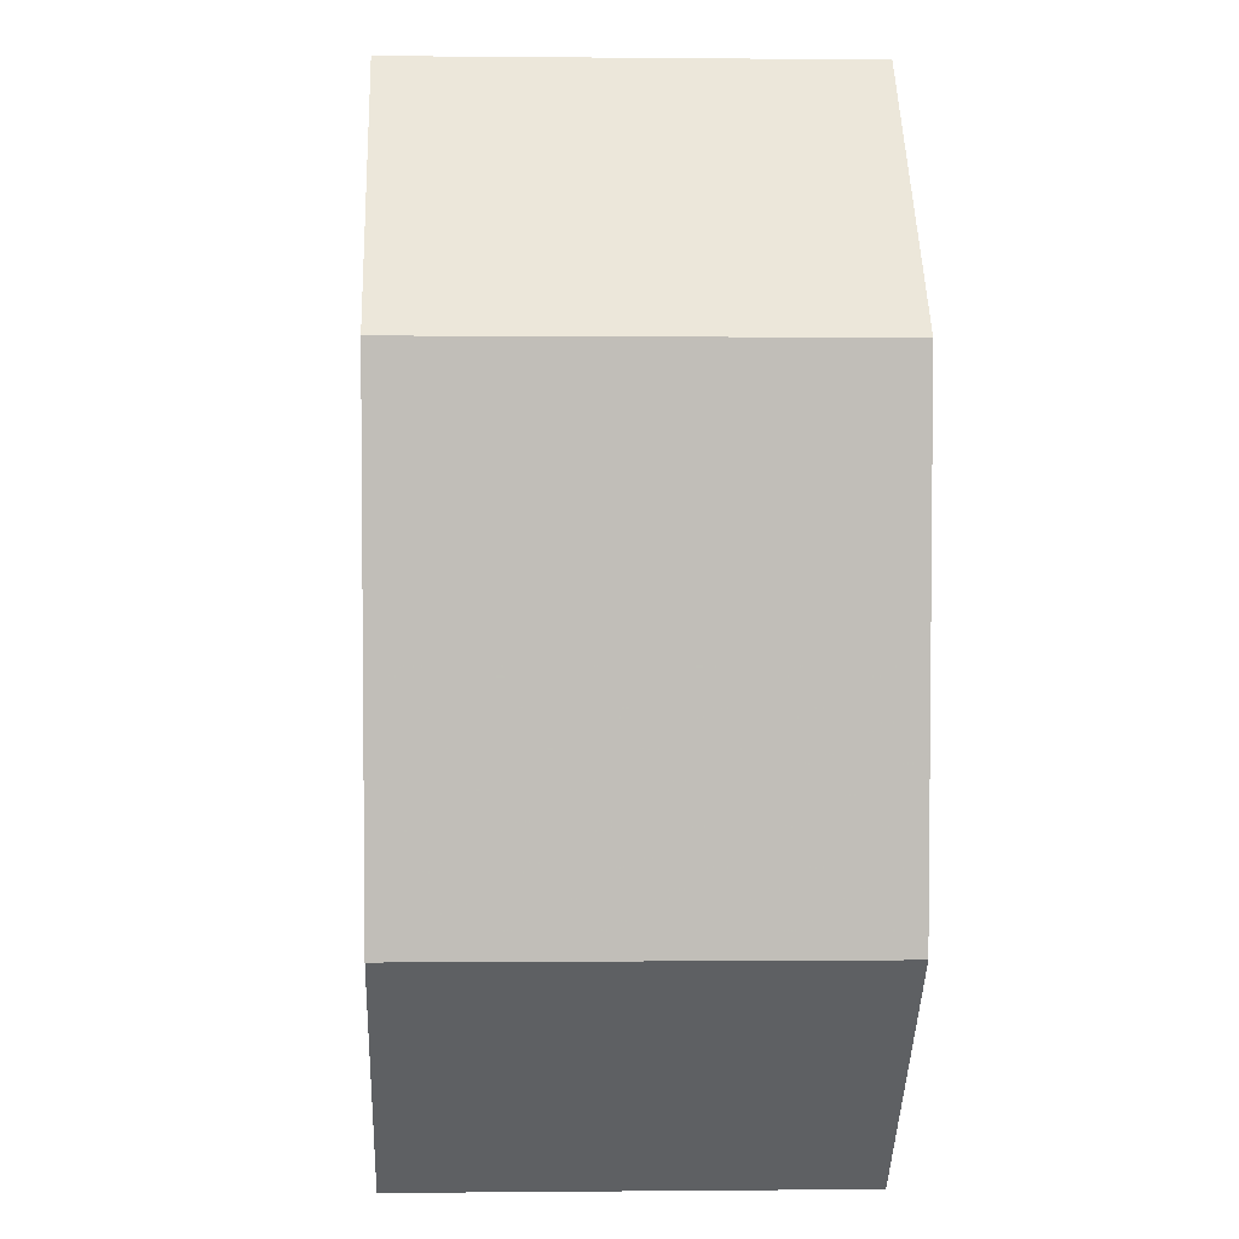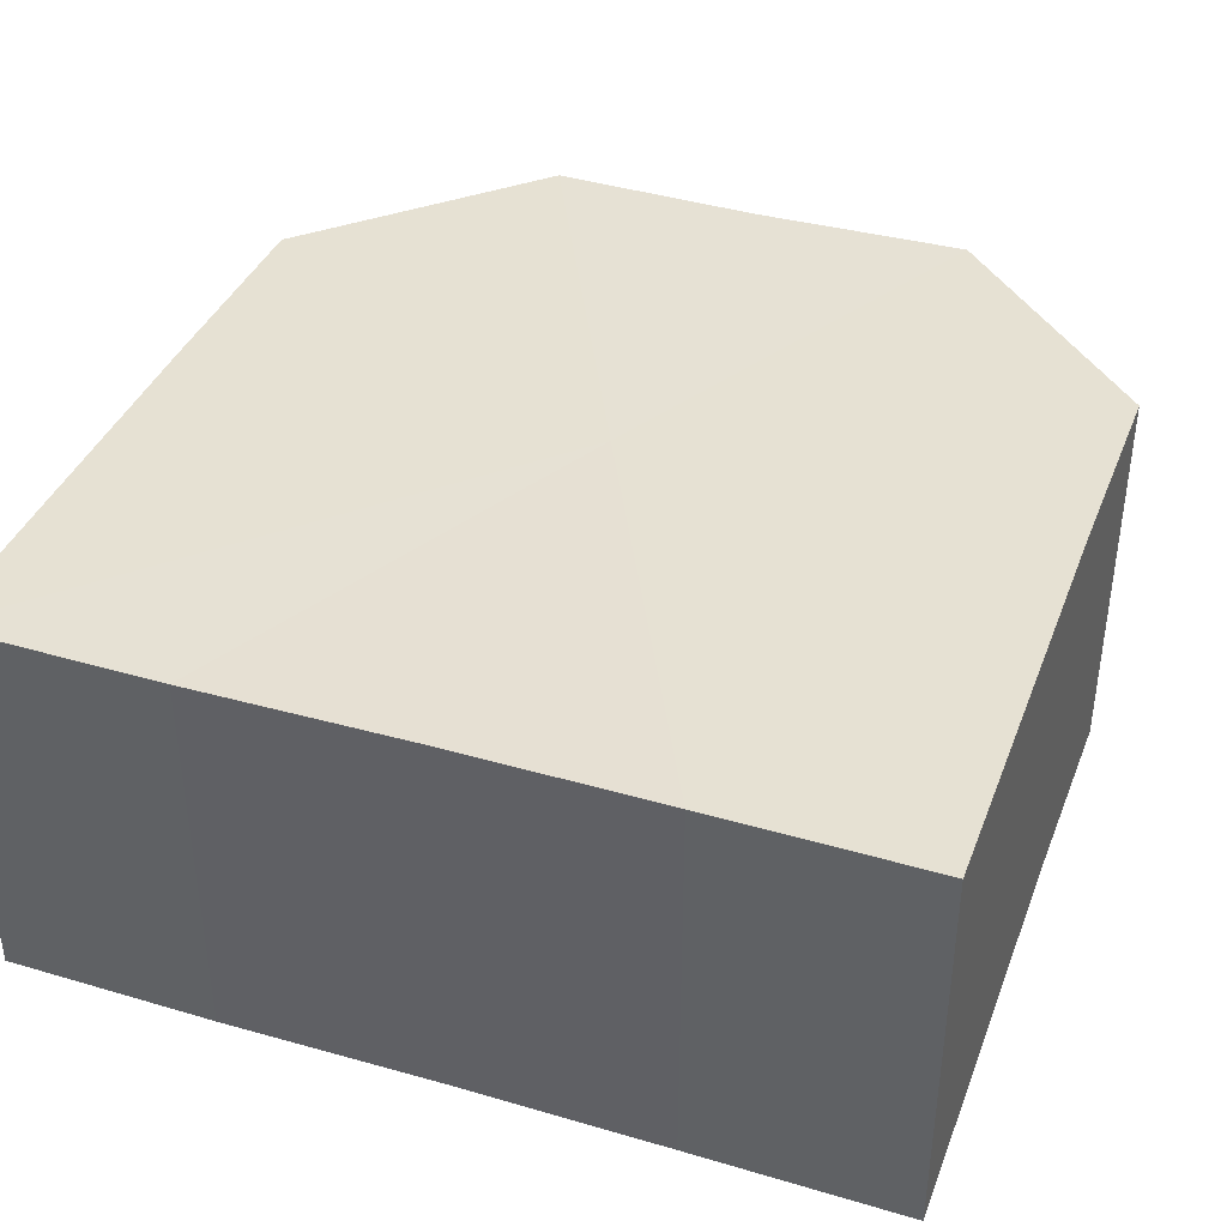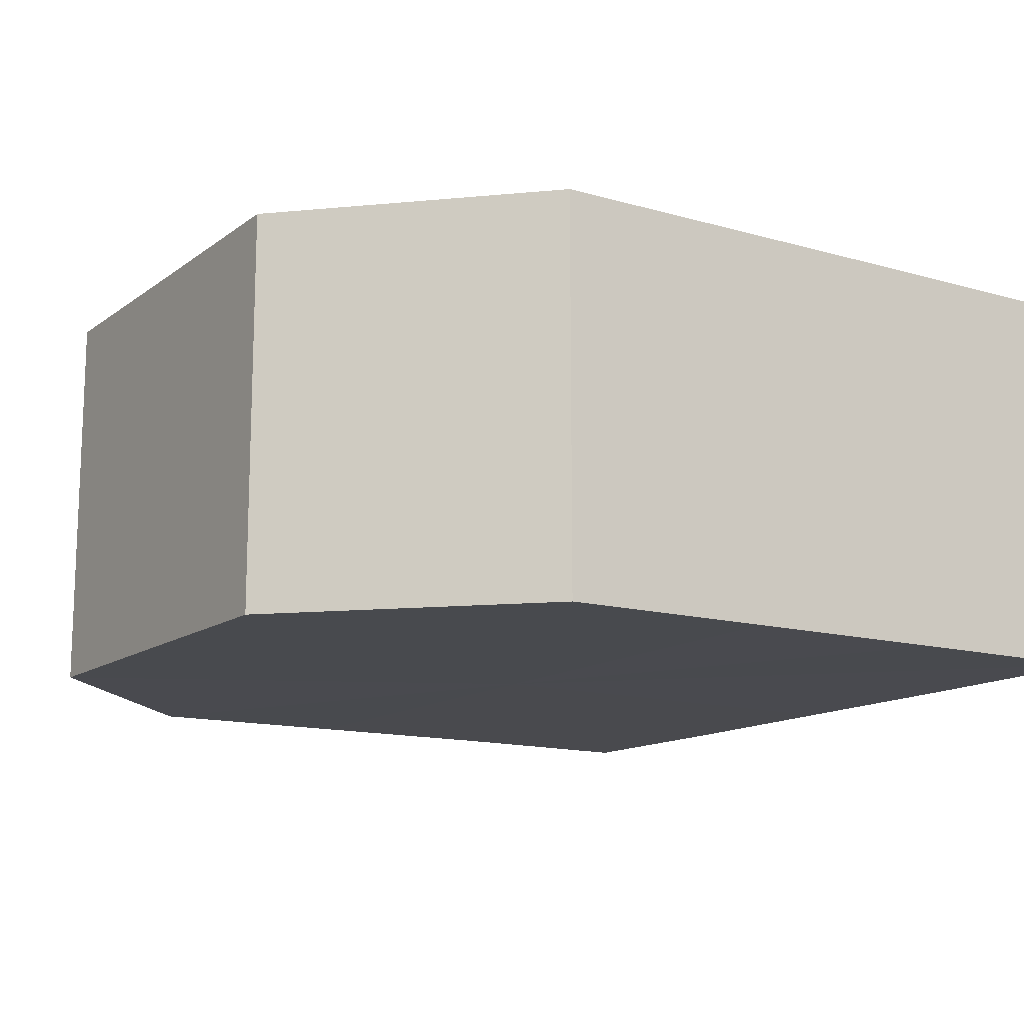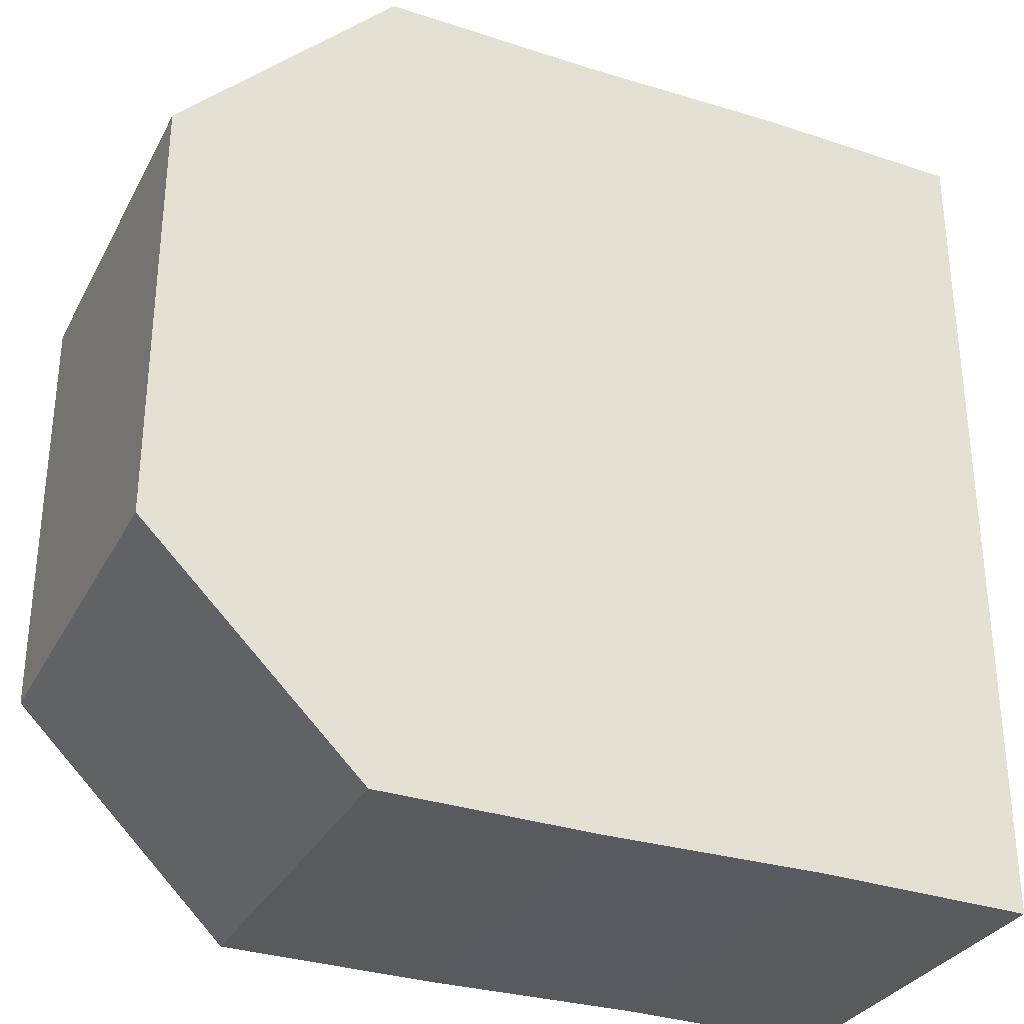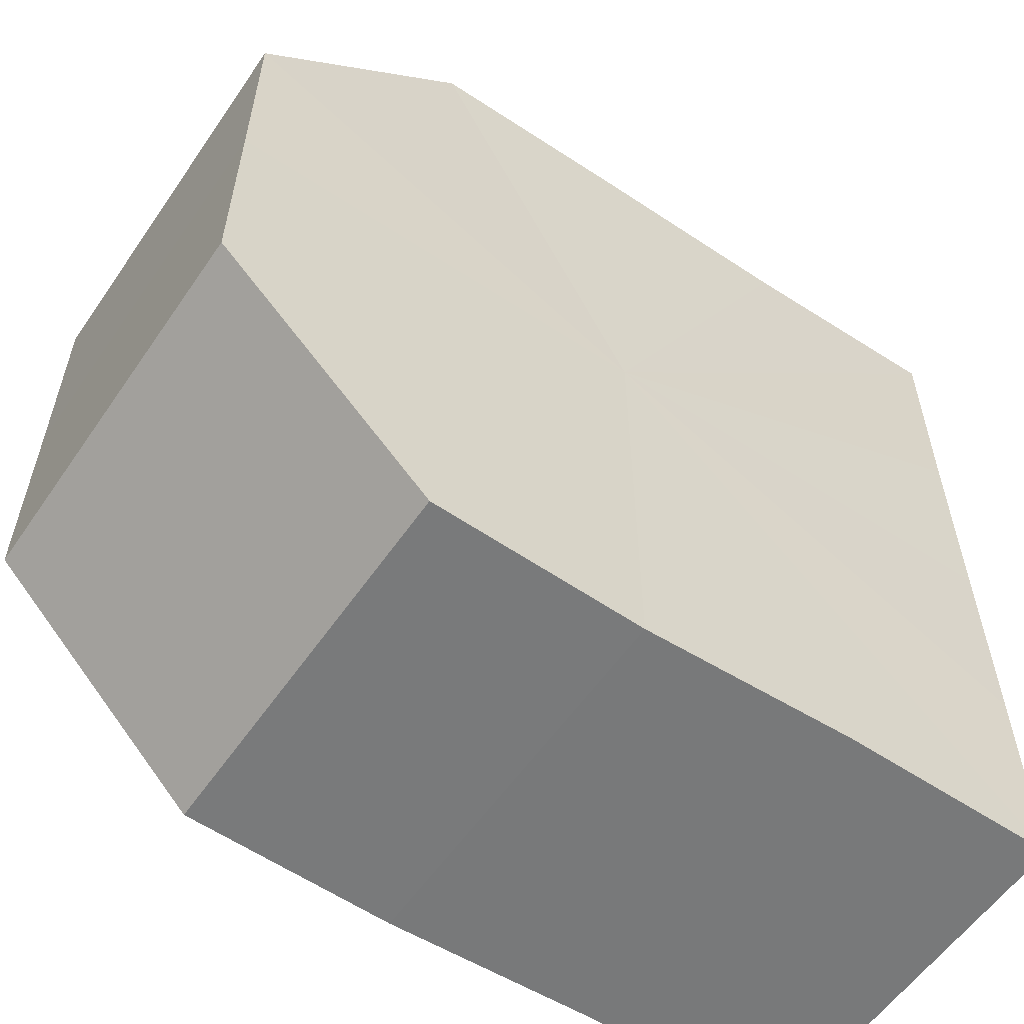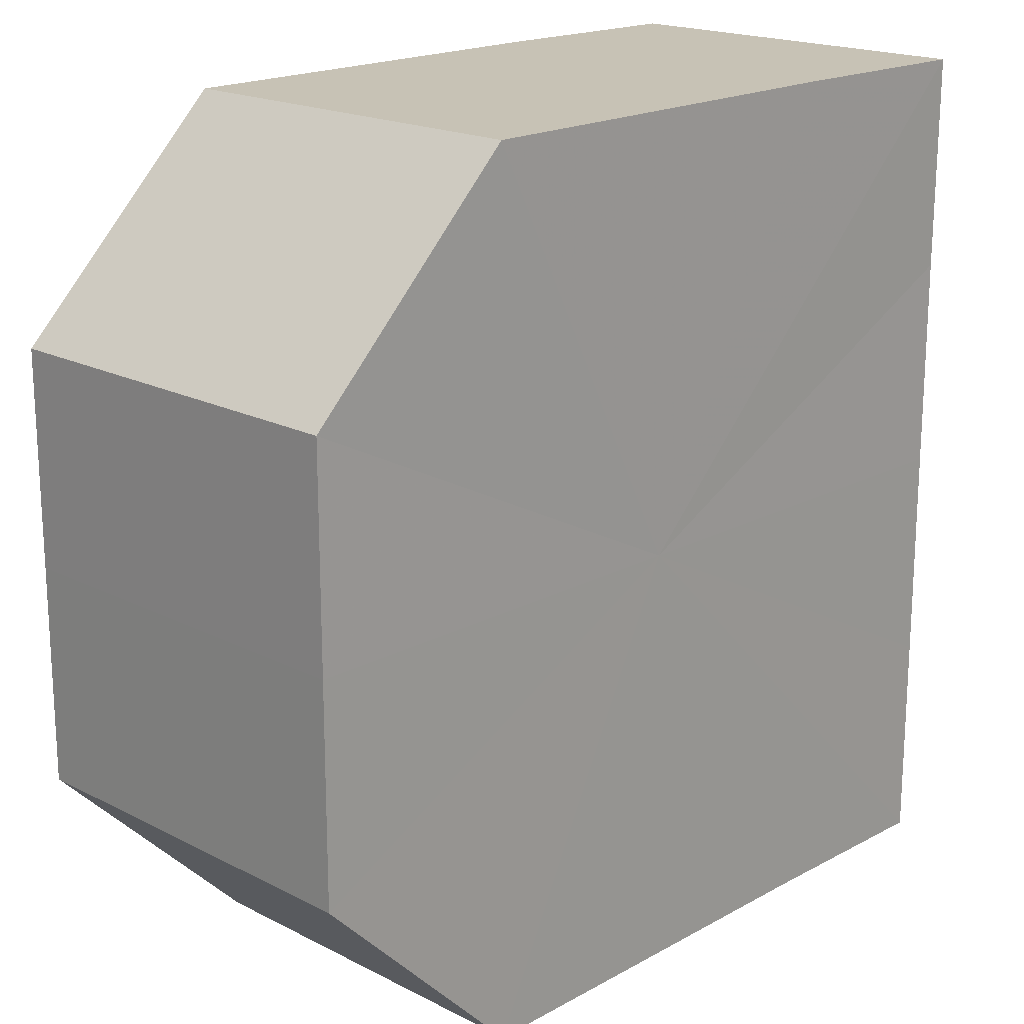
<metadata>
{"format":"obj","ext":"obj","renderer":"f3d","projection":"perspective","resolution":1024,"background":"white","views":[{"elev":3.7,"azim":87.4,"up":"+Y"},{"elev":38.8,"azim":-70.0,"up":"+Z"},{"elev":-13.4,"azim":147.1,"up":"+Z"},{"elev":-31.2,"azim":155.9,"up":"+Y"},{"elev":-57.7,"azim":145.9,"up":"+Y"},{"elev":18.7,"azim":133.9,"up":"+Y"}]}
</metadata>
<code>
o 31293
v 2213 1876 13.45
v 2213 1876 13.45
v 2213 1876 13.47
v 2213 1876 13.45
v 2213 1876 13.47
v 2213 1876 13.45
v 2213 1876 13.47
v 2213 1876 13.45
v 2213 1876 13.47
v 2212 1876 13.45
v 2212 1876 13.47
v 2213 1876 13.45
v 2213 1876 13.47
v 2213 1876 13.45
v 2213 1876 13.47
v 2213 1876 13.45
v 2213 1876 13.47
v 2213 1876 13.45
v 2213 1876 13.47
v 2213 1876 13.45
v 2213 1876 13.47
v 2212 1876 13.45
v 2213 1876 13.47
v 2213 1876 13.45
v 2213 1876 13.47
v 2213 1876 13.45
v 2213 1876 13.47
v 2213 1876 13.45
v 2213 1876 13.47
v 2213 1876 13.45
v 2213 1876 13.47
v 2213 1876 13.45
v 2213 1876 13.47
v 2213 1876 13.45
v 2213 1876 13.47
v 2213 1876 13.45
v 2213 1876 13.47
v 2213 1876 13.45
v 2213 1876 13.47
v 2212 1876 13.45
v 2212 1876 13.47
v 2213 1876 13.45
v 2213 1876 13.45
v 2212 1876 13.45
v 2213 1876 13.45
v 2212 1876 13.45
v 2213 1876 13.45
v 2212 1876 13.45
v 2213 1876 13.45
v 2213 1876 13.45
v 2213 1876 13.45
v 2213 1876 13.45
v 2213 1876 13.45
v 2213 1876 13.45
v 2212 1876 13.45
v 2212 1876 13.47
v 2212 1876 13.47
v 2212 1876 13.47
v 2212 1876 13.45
v 2212 1876 13.47
v 2212 1876 13.45
v 2212 1876 13.47
v 2212 1876 13.45
v 2212 1876 13.45
v 2212 1876 13.45
v 2212 1876 13.45
v 2212 1876 13.47
v 2212 1876 13.45
v 2212 1876 13.47
v 2212 1876 13.45
v 2212 1876 13.47
v 2213 1876 13.47
v 2213 1876 13.47
v 2213 1876 13.47
v 2213 1876 13.47
v 2213 1876 13.47
v 2212 1876 13.47
v 2213 1876 13.47
v 2212 1876 13.47
v 2213 1876 13.47
v 2212 1876 13.47
v 2213 1876 13.47
v 2212 1876 13.47
v 2213 1876 13.47
v 2212 1876 13.47
v 2213 1876 13.47
f 1 2 3
f 2 4 5
f 6 1 7
f 4 8 9
f 10 6 11
f 8 12 13
f 12 14 15
f 11 16 17
f 14 18 19
f 18 20 21
f 20 22 23
f 17 24 25
f 25 26 27
f 27 28 29
f 29 30 31
f 31 32 33
f 33 34 35
f 35 36 37
f 37 38 39
f 39 40 41
f 42 40 43
f 42 44 40
f 42 43 45
f 42 46 44
f 42 45 47
f 42 48 46
f 42 47 49
f 42 49 50
f 42 50 51
f 42 51 52
f 42 52 53
f 42 53 54
f 42 55 48
f 42 54 55
f 56 55 57
f 58 59 56
f 60 61 58
f 62 63 60
f 64 65 62
f 65 66 67
f 66 68 69
f 68 70 71
f 72 73 74
f 72 75 73
f 72 74 76
f 72 77 75
f 72 76 78
f 72 79 77
f 72 78 80
f 72 81 79
f 72 80 82
f 72 83 81
f 72 82 84
f 72 85 83
f 72 84 86
f 72 86 85

</code>
